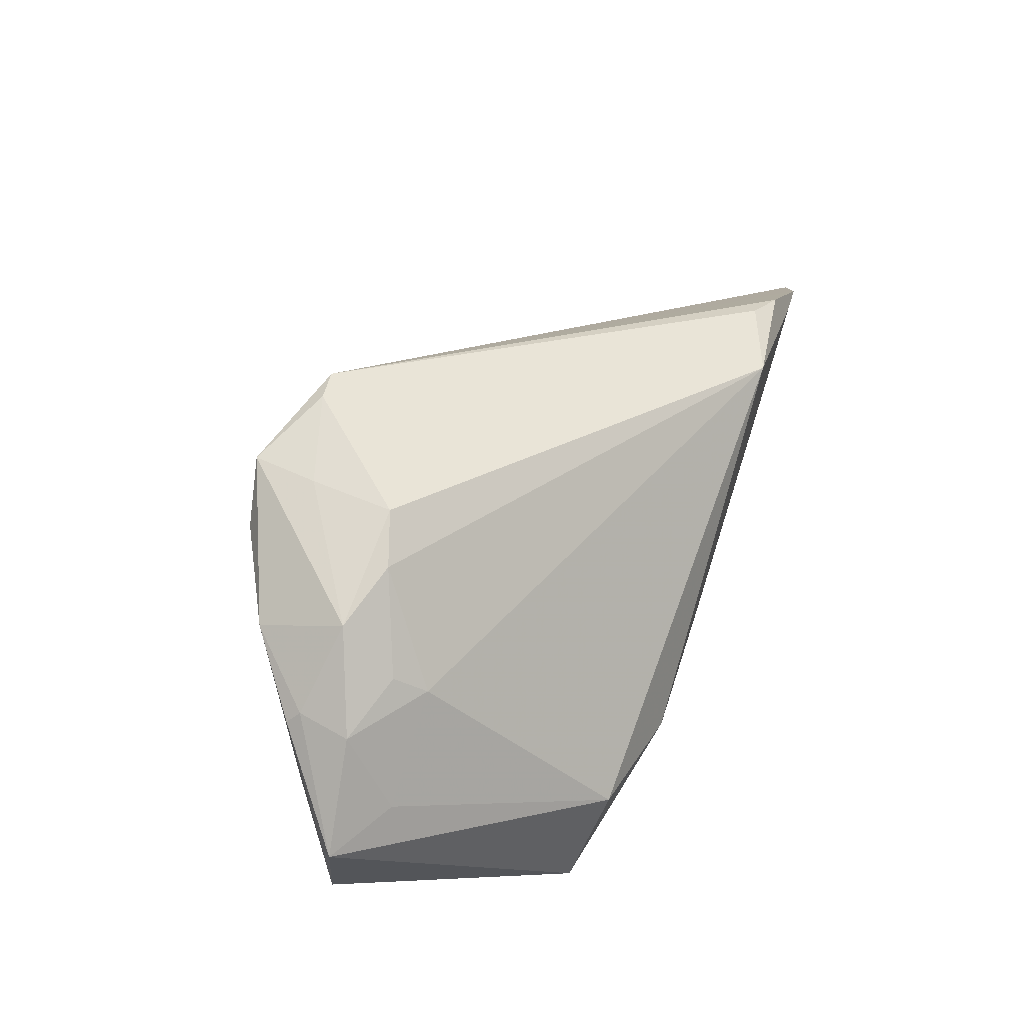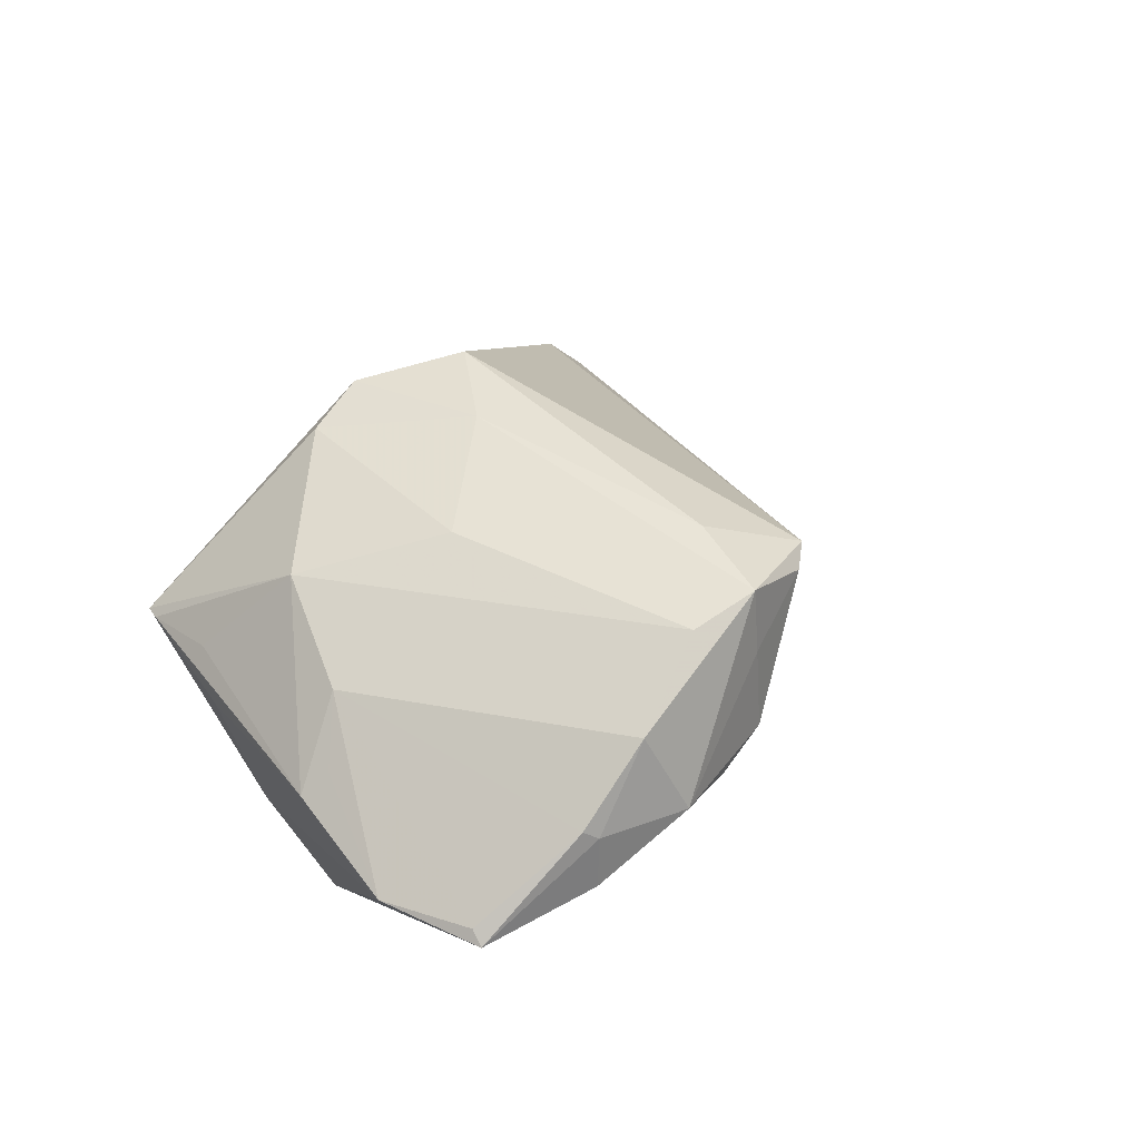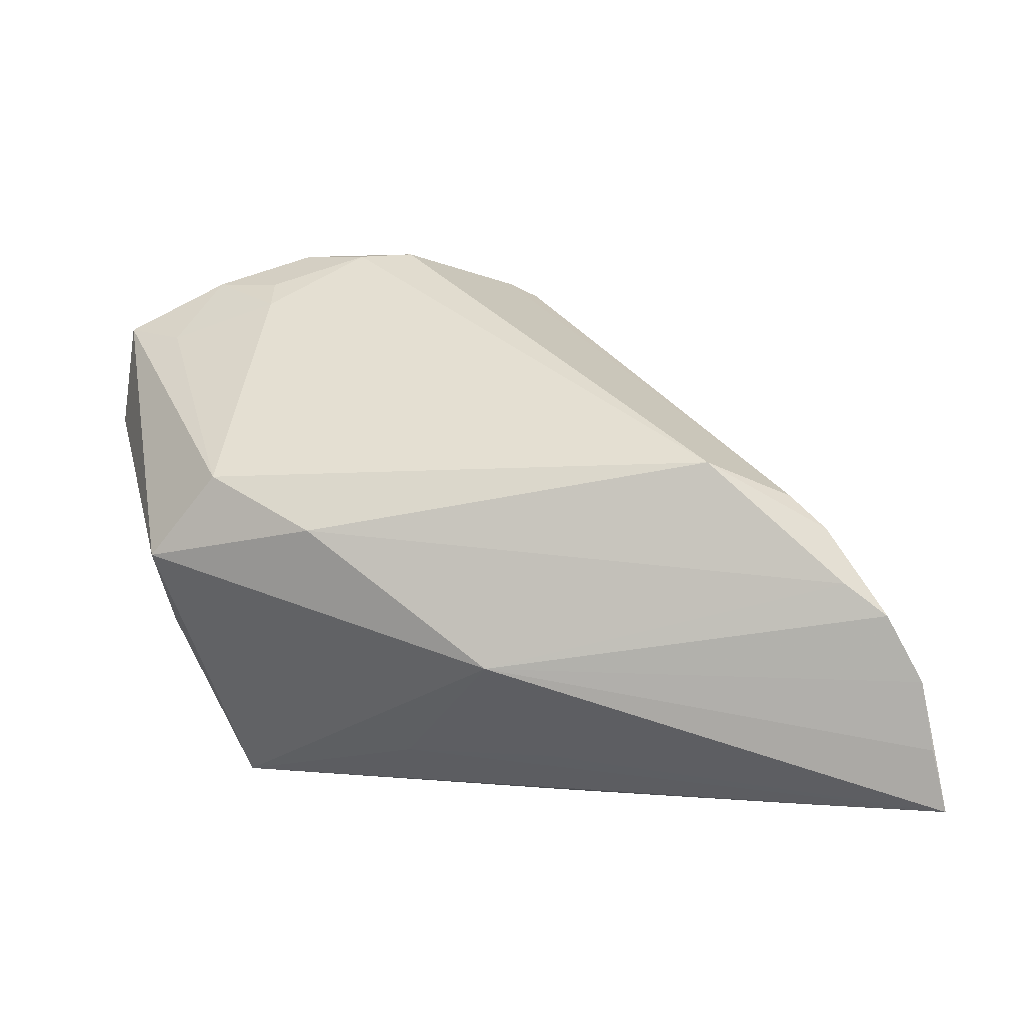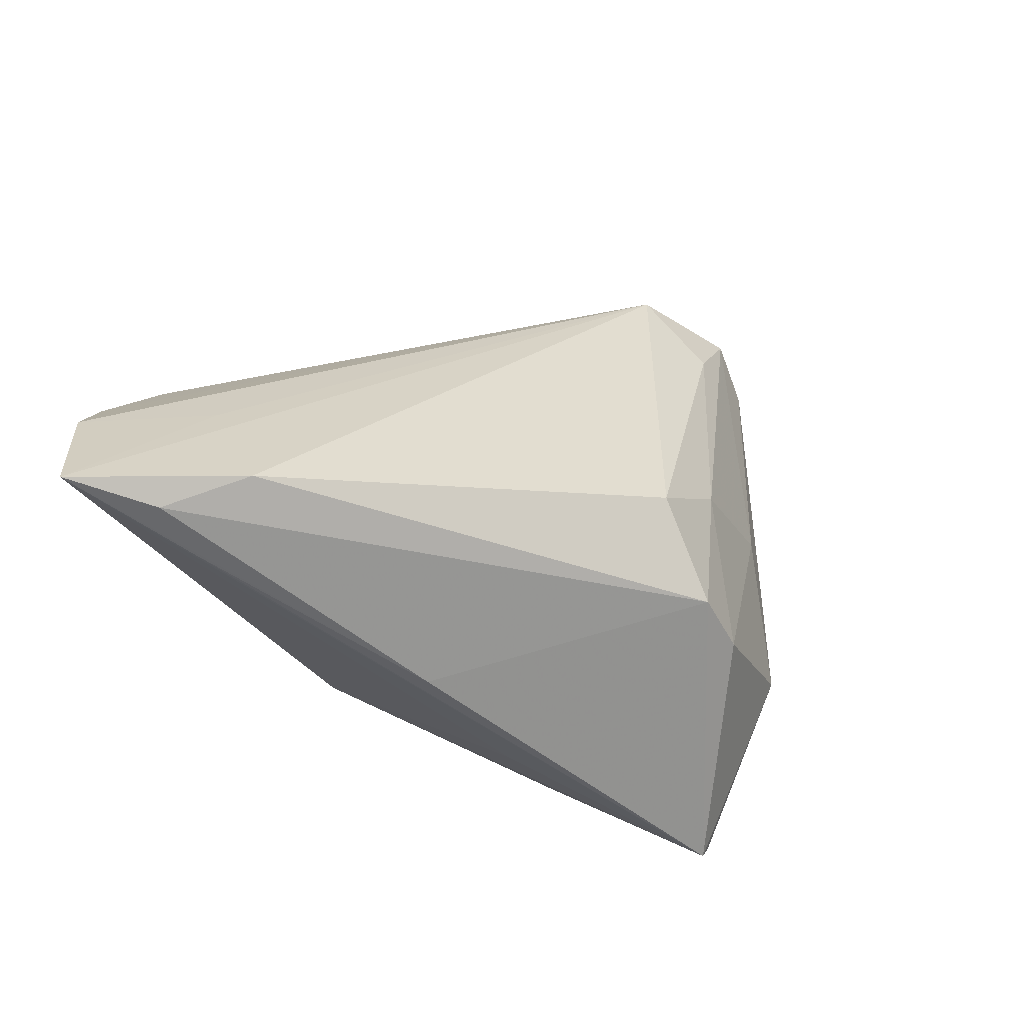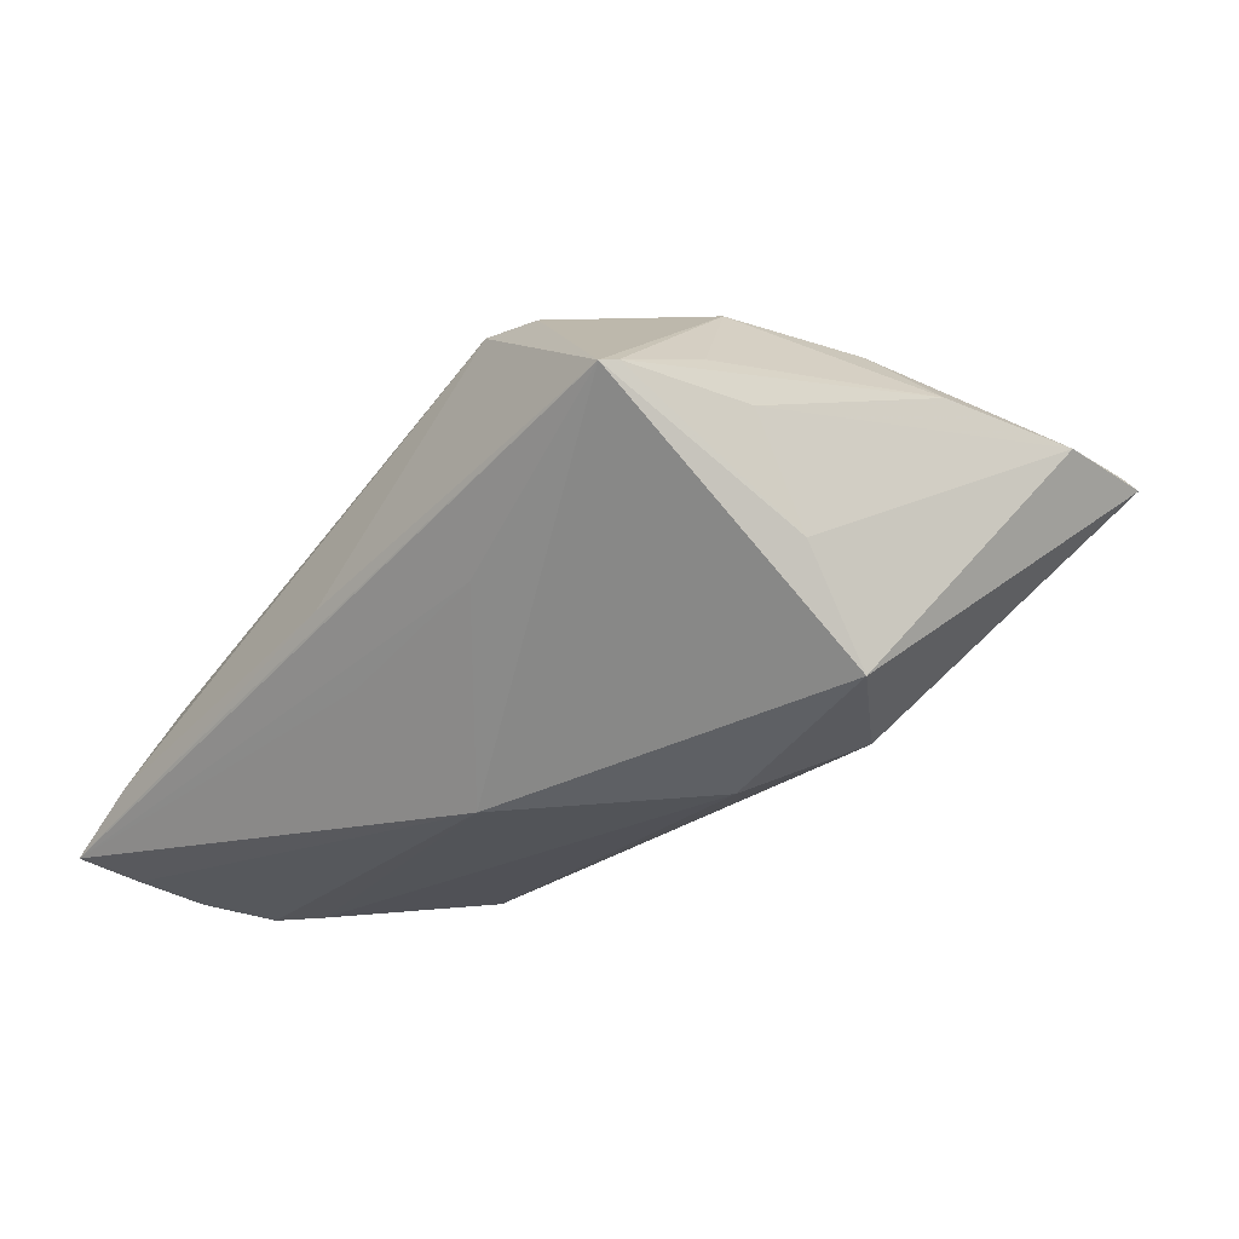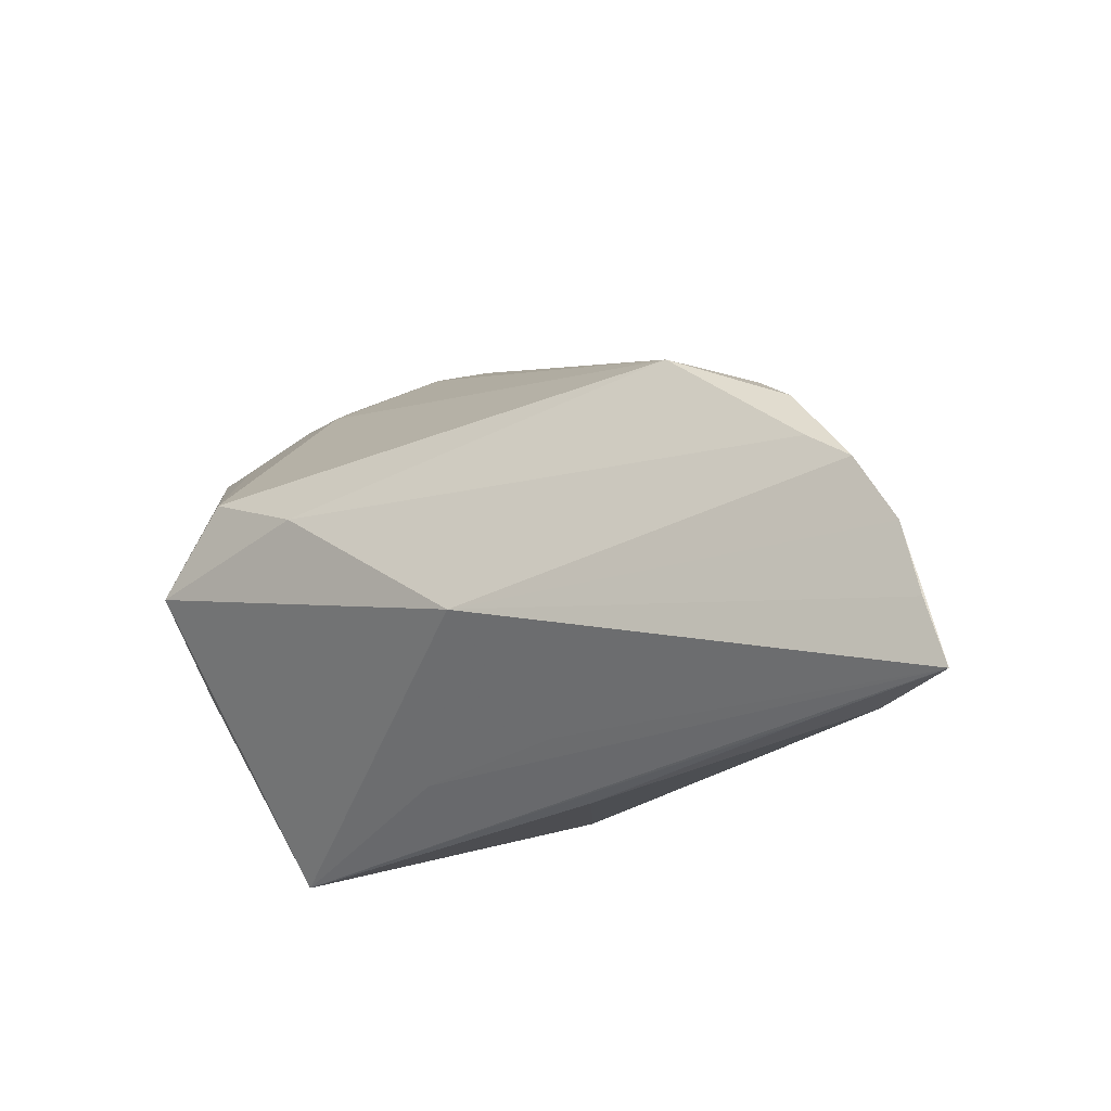
<metadata>
{"format":"obj","ext":"obj","renderer":"f3d","projection":"perspective","resolution":1024,"background":"white","views":[{"elev":71.0,"azim":107.8,"up":"+Y"},{"elev":45.8,"azim":124.0,"up":"+Z"},{"elev":-0.3,"azim":-170.8,"up":"+Y"},{"elev":-51.0,"azim":-56.5,"up":"+Y"},{"elev":-23.4,"azim":48.7,"up":"+Z"},{"elev":-26.8,"azim":-151.9,"up":"+Y"}]}
</metadata>
<code>
v -0.05753 -0.02962 -0.0199
v 0.03662 0.02534 0.0007825
v 0.0382 0.004097 0.01045
v 0.02485 0.03221 0.004272
v 0.03237 0.03077 0.01367
v 0.006244 0.03358 0.02623
v 0.02479 -0.01063 0.01878
v 0.008261 -0.02018 0.02196
v 0.03321 -0.001797 -0.01872
v -0.04667 -0.004639 -0.02408
v 0.03362 -0.01552 0.003702
v 0.0005945 -0.02073 0.02296
v -0.05123 -0.008095 -0.02408
v 0.04514 0.01527 0.005402
v -0.04192 -0.02973 -0.01492
v -0.05612 -0.02278 -0.02147
v -0.002638 0.03379 0.02174
v 0.04393 0.02682 0.005165
v -0.04557 -0.01171 -0.01169
v 0.03256 0.03267 0.00671
v -0.04884 -0.02961 -0.01407
v 0.01301 0.03075 0.02487
v -0.03185 0.008582 -0.02324
v 0.02358 0.03196 0.01976
v -0.04071 0.004944 -0.02014
v -0.01369 -0.02991 -0.005071
v -0.0001805 -0.004654 0.02521
v -0.01294 -0.02514 -0.0123
v 0.007367 0.03499 0.01912
v 0.02518 0.007256 -0.02076
v 0.001115 0.02434 0.02583
v 0.03129 0.032 0.01242
v -0.006058 0.03214 0.02206
v 0.01441 0.03606 0.008165
v -0.05494 -0.01526 -0.02282
v 0.005019 -0.02526 -0.006805
v -0.0447 0.001298 -0.02217
v 0.0309 -0.01895 0.008328
v -0.0447 -0.0258 -0.005666
v 0.04079 0.002354 0.007984
v 0.02901 -0.02768 0.005896
v 0.02204 0.03647 0.01051
v 0.02438 0.02939 0.0006914
v 0.04324 0.02529 0.006281
v 0.01402 0.002323 0.02334
v 0.008445 0.03647 0.009986
v 0.02814 -0.02939 0.005553
v 0.03241 0.000555 0.01518
v -0.007217 -0.01429 -0.02408
v 0.01315 0.001054 -0.02398
v 0.03396 -0.009692 -0.007708
v -0.00927 -0.01293 0.02393
f 18 2 20
f 14 9 18
f 18 9 30
f 30 2 18
f 6 22 24
f 24 22 7
f 7 40 48
f 48 24 7
f 38 40 7
f 39 33 1
f 39 52 33
f 39 12 52
f 6 33 31
f 33 52 31
f 1 33 19
f 23 37 25
f 25 37 33
f 25 46 23
f 43 30 23
f 20 2 43
f 43 2 30
f 51 9 14
f 47 9 51
f 36 47 1
f 13 37 23
f 33 37 13
f 46 29 42
f 6 24 42
f 42 29 6
f 24 48 5
f 3 40 14
f 14 48 3
f 3 48 40
f 41 7 47
f 41 38 7
f 40 38 41
f 47 51 41
f 47 12 26
f 47 7 8
f 8 12 47
f 52 12 27
f 6 31 27
f 27 31 52
f 12 8 27
f 17 25 33
f 46 25 17
f 17 29 46
f 17 33 6
f 6 29 17
f 28 36 1
f 10 13 23
f 46 42 34
f 23 46 34
f 34 43 23
f 32 42 24
f 24 5 32
f 20 42 32
f 32 18 20
f 32 5 18
f 14 18 44
f 18 5 44
f 44 48 14
f 44 5 48
f 40 41 11
f 11 41 51
f 14 40 11
f 11 51 14
f 1 47 15
f 15 26 1
f 47 26 15
f 12 39 21
f 21 26 12
f 21 39 1
f 1 26 21
f 45 8 7
f 45 27 8
f 7 22 45
f 45 22 6
f 6 27 45
f 13 10 49
f 49 28 1
f 36 28 49
f 49 9 47
f 47 36 49
f 20 43 4
f 43 34 4
f 4 42 20
f 4 34 42
f 16 49 1
f 50 10 23
f 50 49 10
f 23 30 50
f 30 9 50
f 9 49 50
f 13 49 35
f 49 16 35
f 35 19 33
f 33 13 35
f 1 19 35
f 35 16 1

</code>
